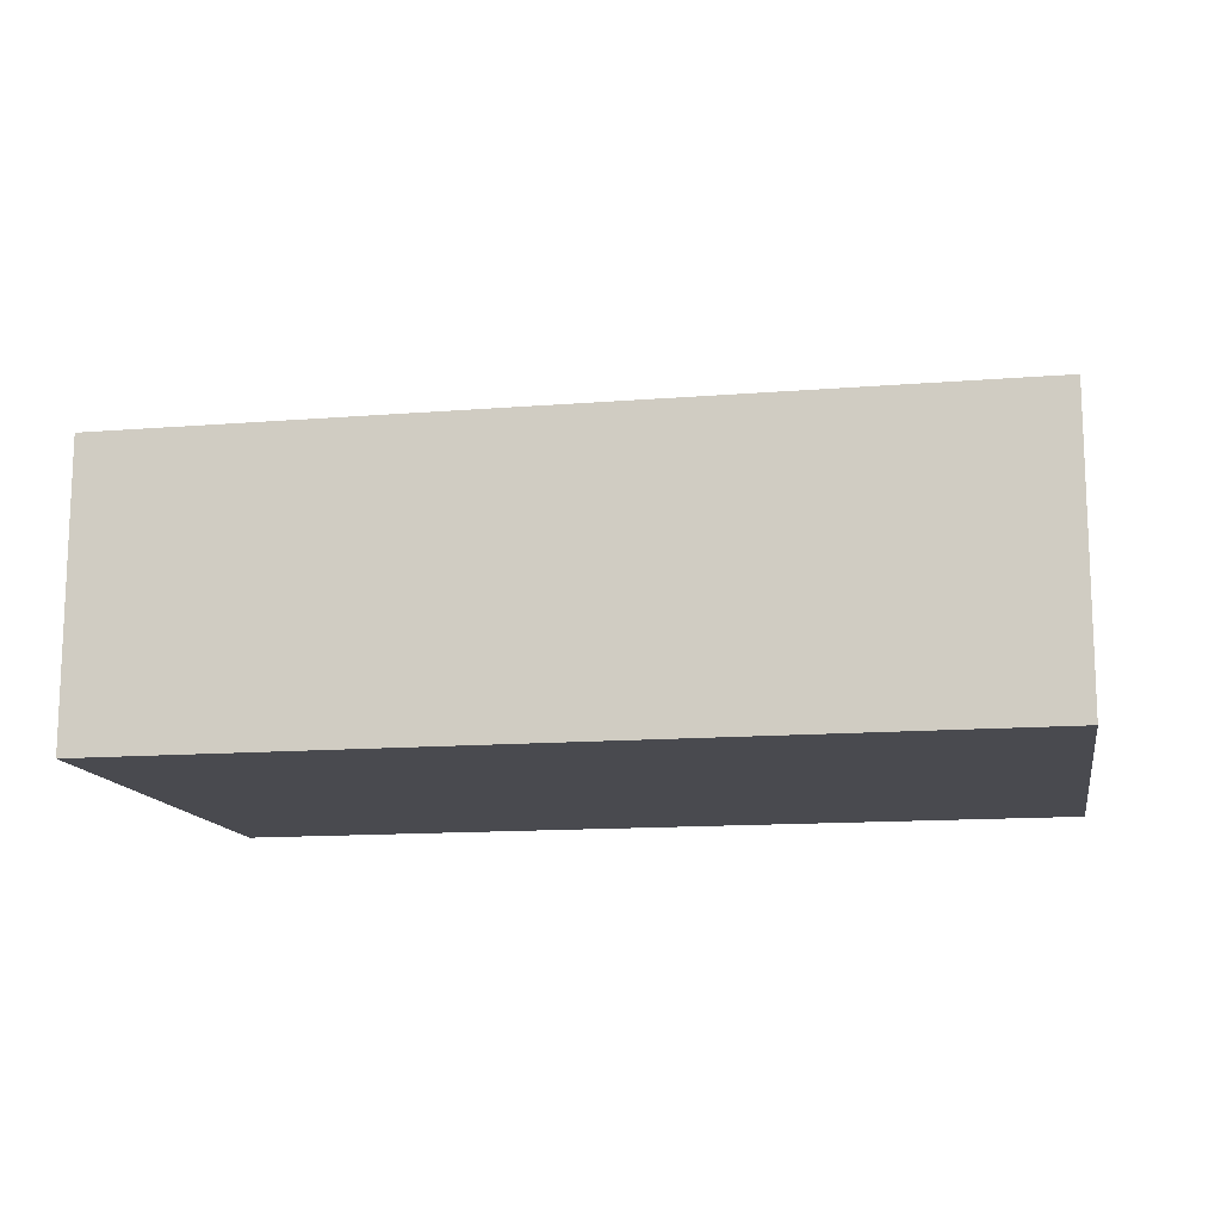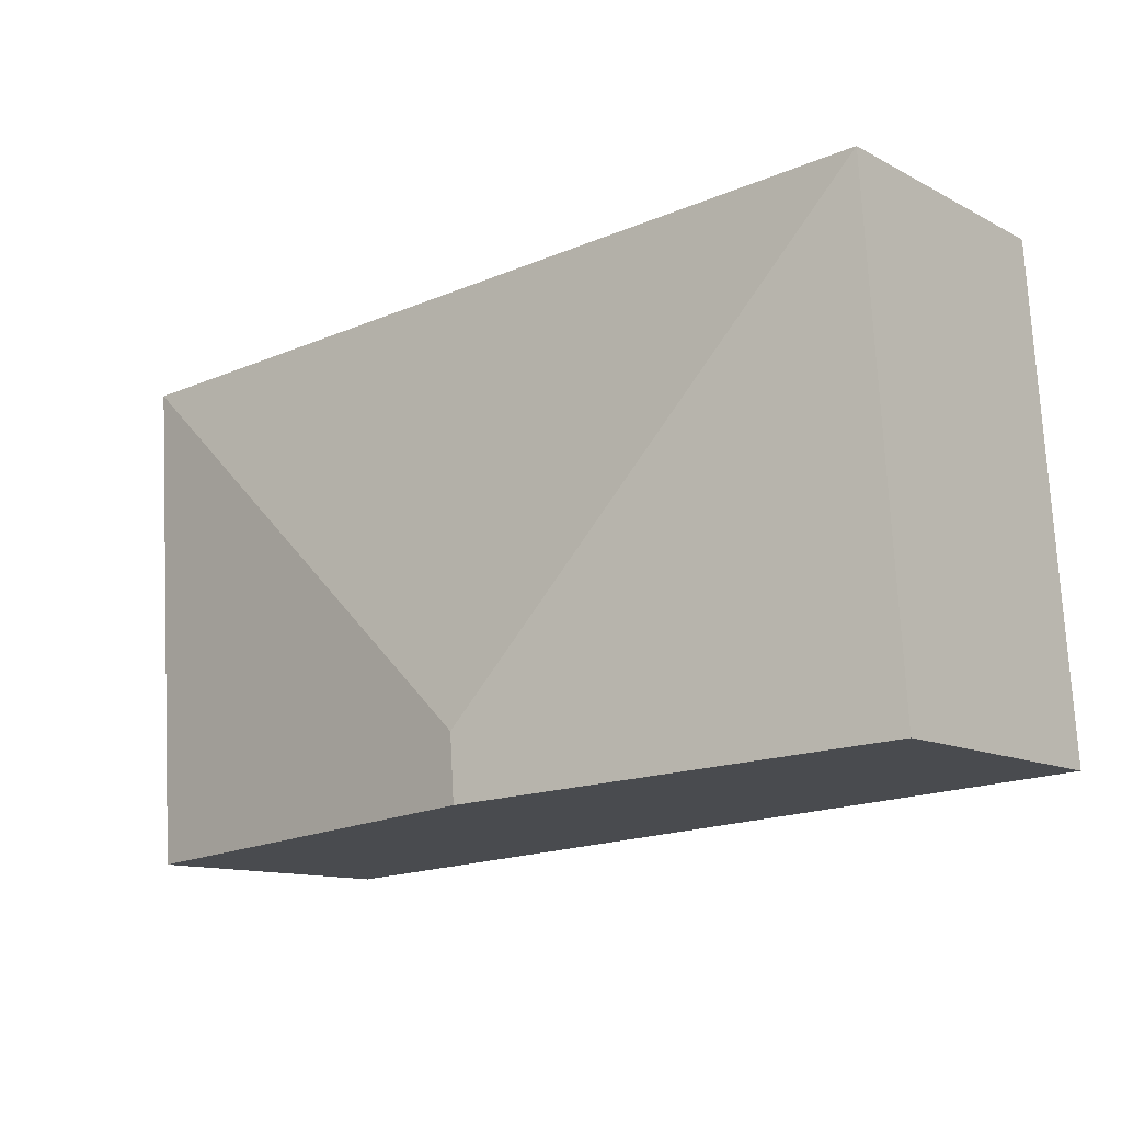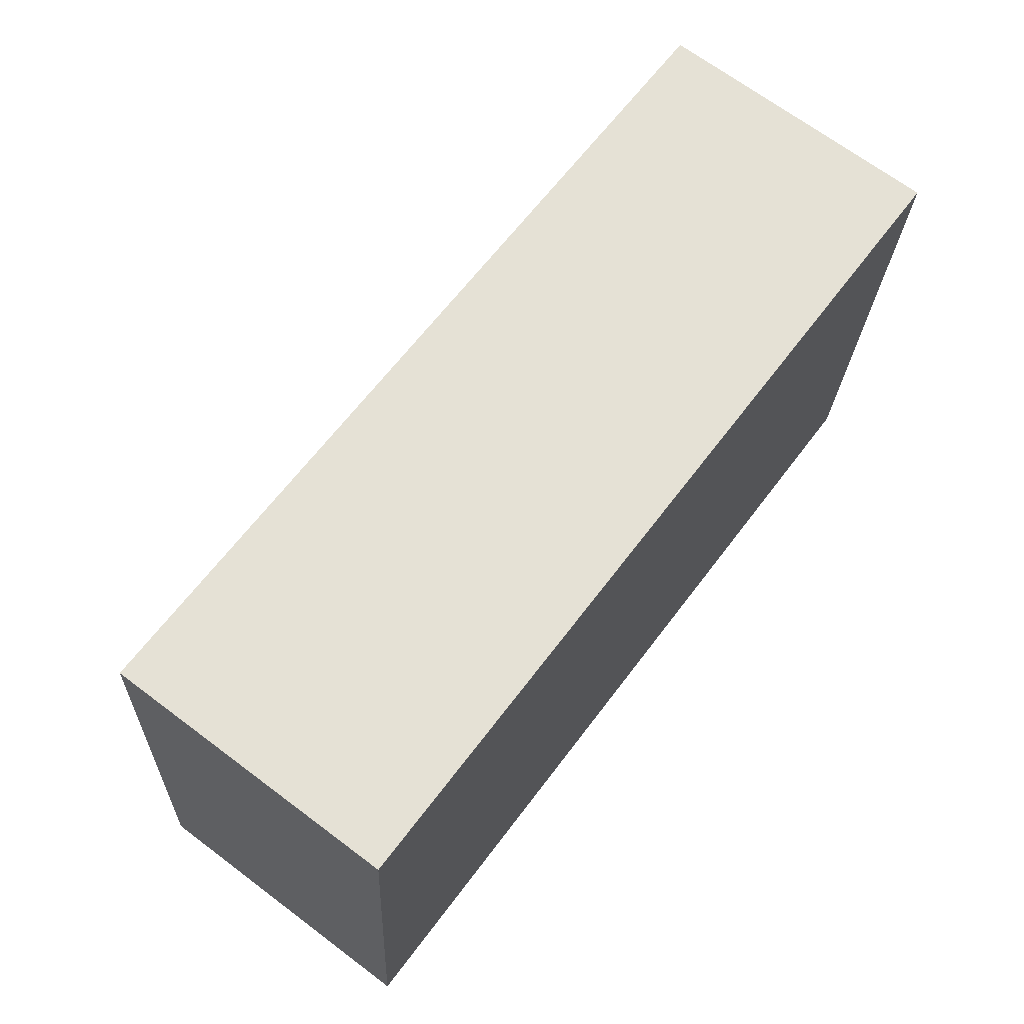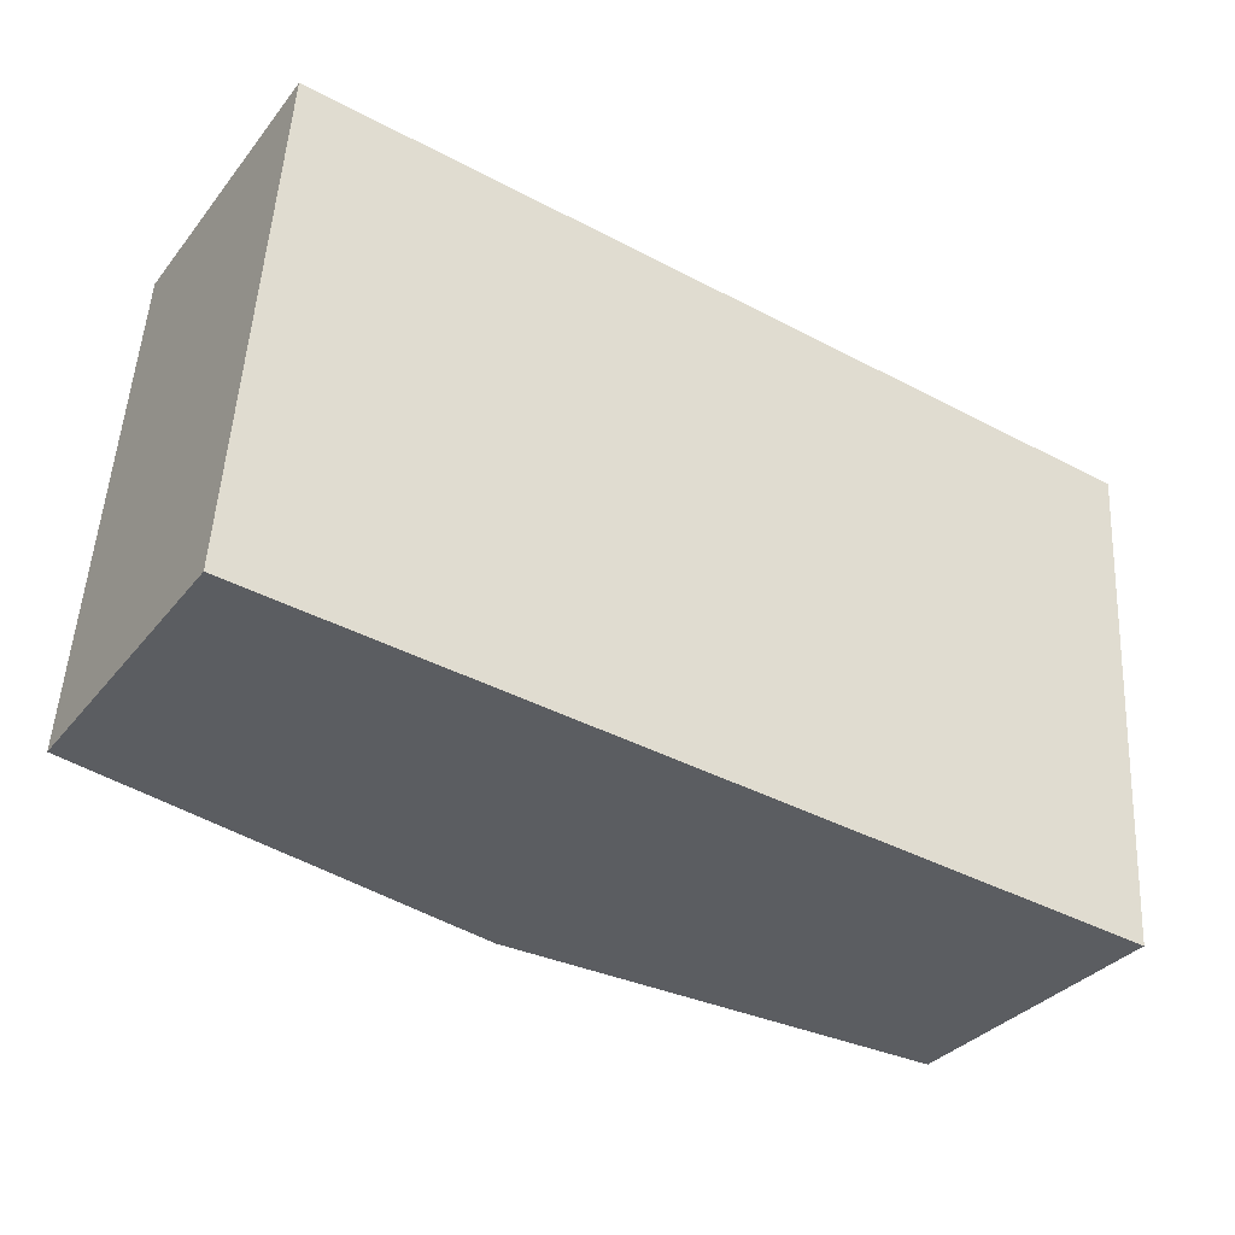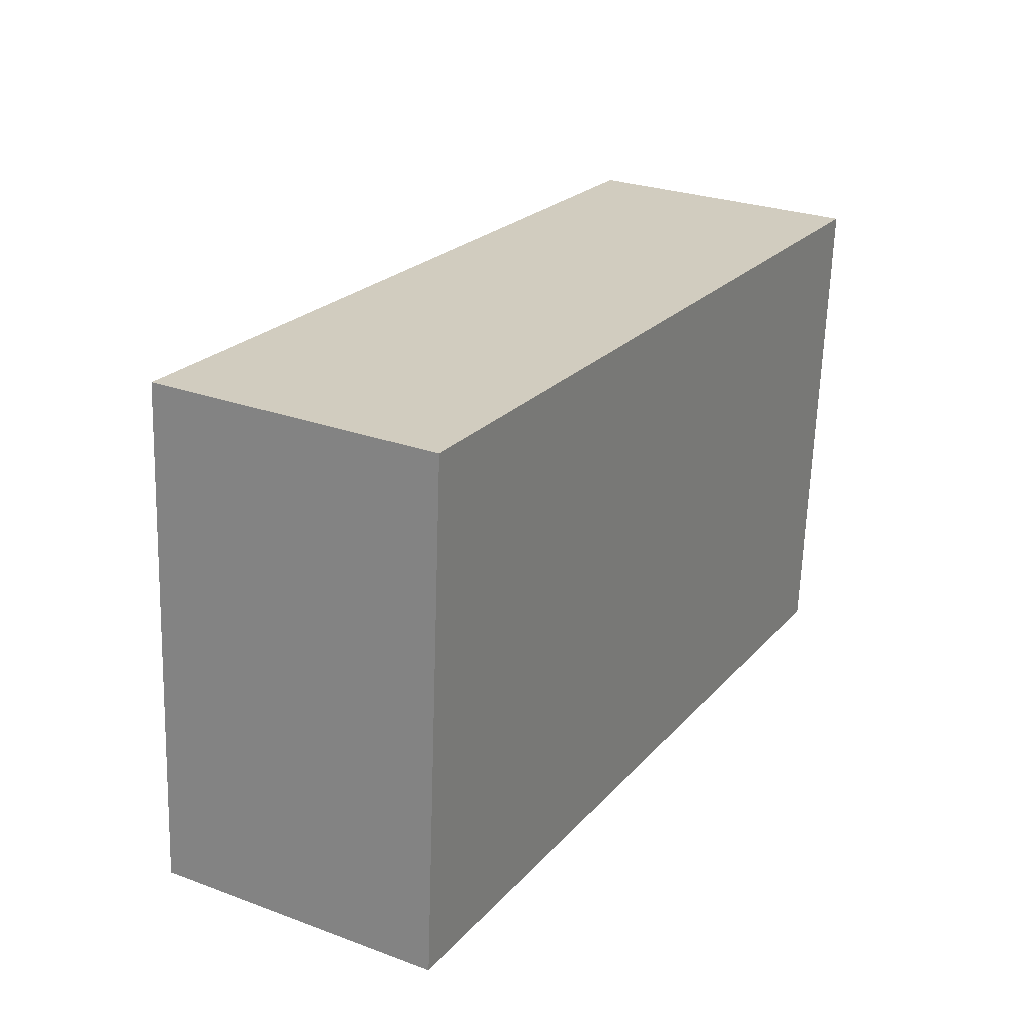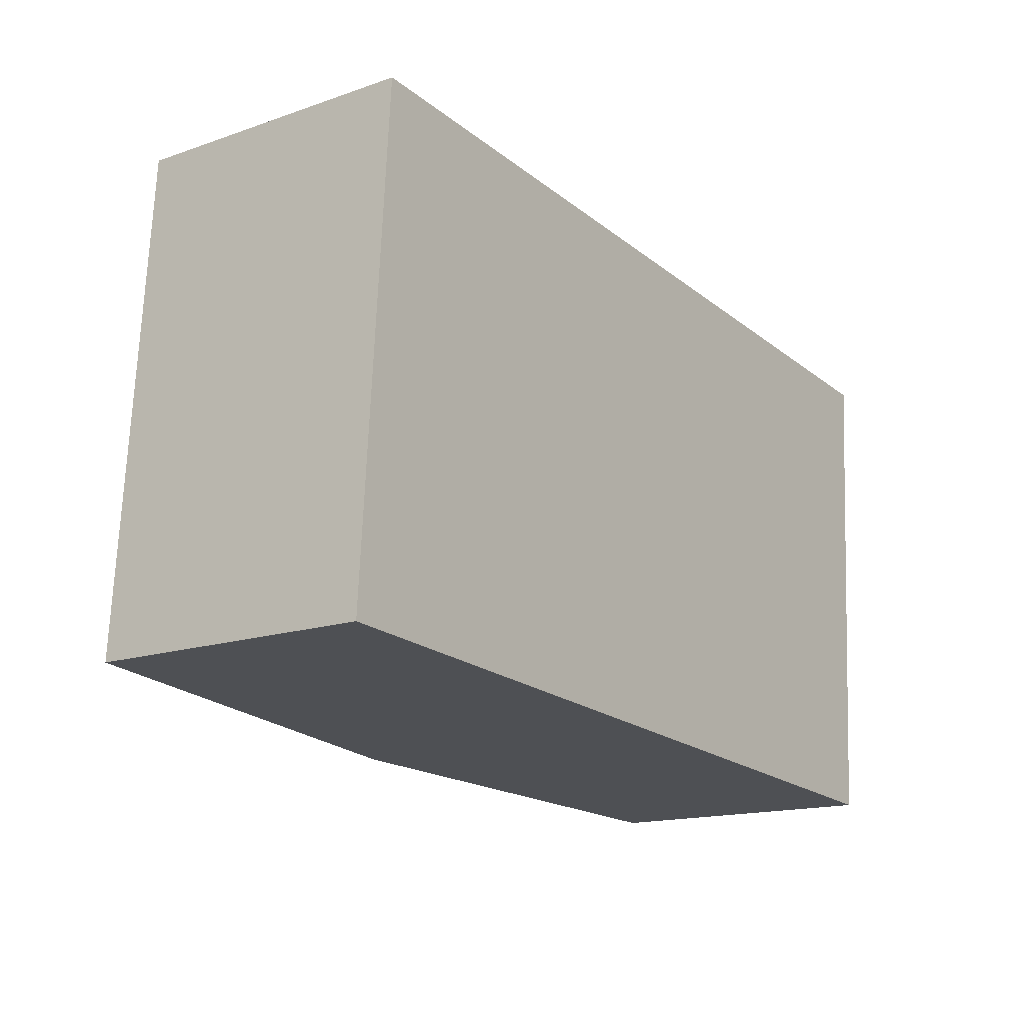
<metadata>
{"format":"obj","ext":"obj","renderer":"f3d","projection":"perspective","resolution":1024,"background":"white","views":[{"elev":-13.5,"azim":14.1,"up":"+Y"},{"elev":-11.9,"azim":-140.8,"up":"+Z"},{"elev":68.8,"azim":-53.1,"up":"+Z"},{"elev":-33.9,"azim":-32.5,"up":"+Z"},{"elev":26.9,"azim":-60.3,"up":"+Z"},{"elev":-15.5,"azim":-54.1,"up":"+Z"}]}
</metadata>
<code>
v  2.788 2.191 -0.188
v  5.792 1.871 2.836
v  5.576 1.871 -0.376
v  2.817 2.191 0.236
v  0.216 1.871 3.212
v  0 1.871 1.146e-16
v  0 0 0
v  0.216 -1.967e-16 3.212
v  5.792 -1.737e-16 2.836
v  5.576 2.302e-17 -0.376
v  2.788 1.151e-17 -0.188
g defaultobject
f 1 2 3
f 2 1 4
f 4 5 2
f 6 4 1
f 4 6 5
f 7 5 6
f 5 7 8
f 8 2 5
f 2 8 9
f 9 3 2
f 3 9 10
f 1 7 6
f 7 1 11
f 11 1 3
f 11 3 10
f 7 9 8
f 9 7 11
f 9 11 10

</code>
